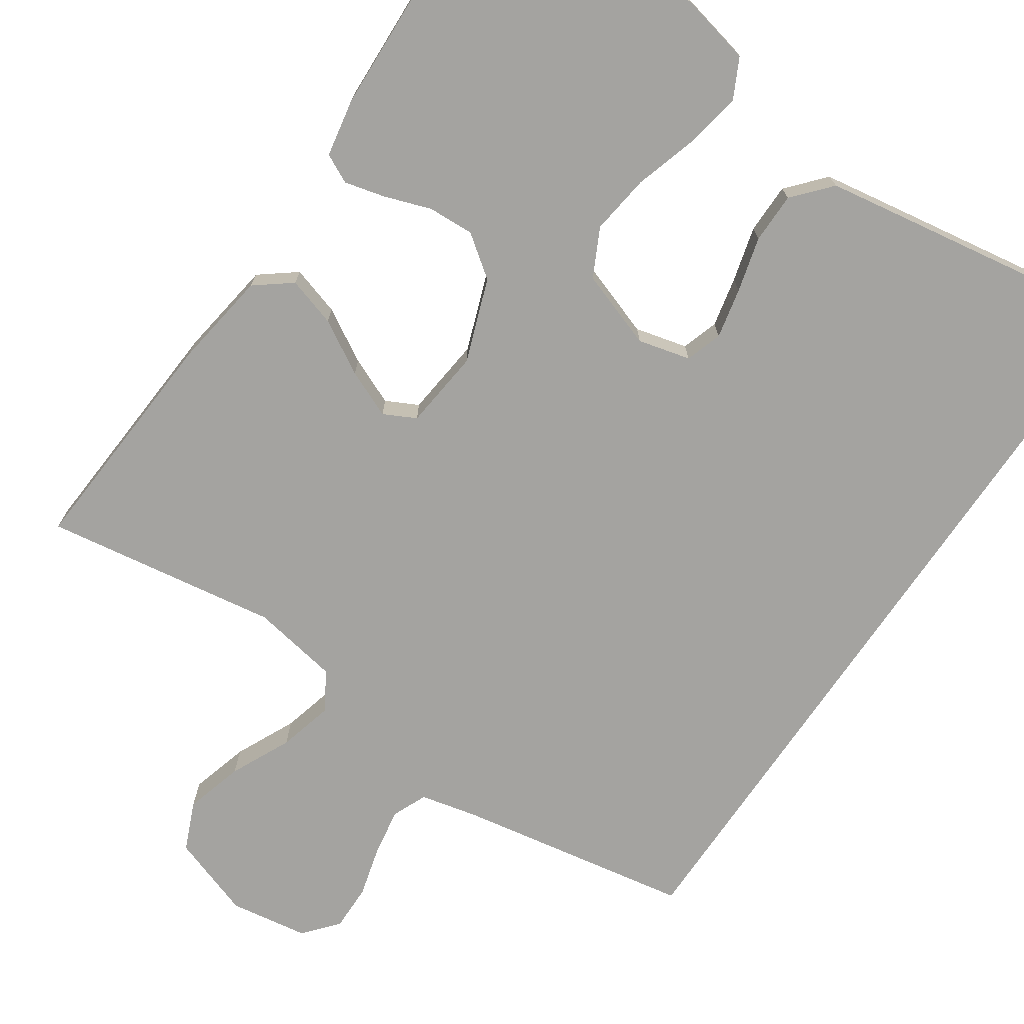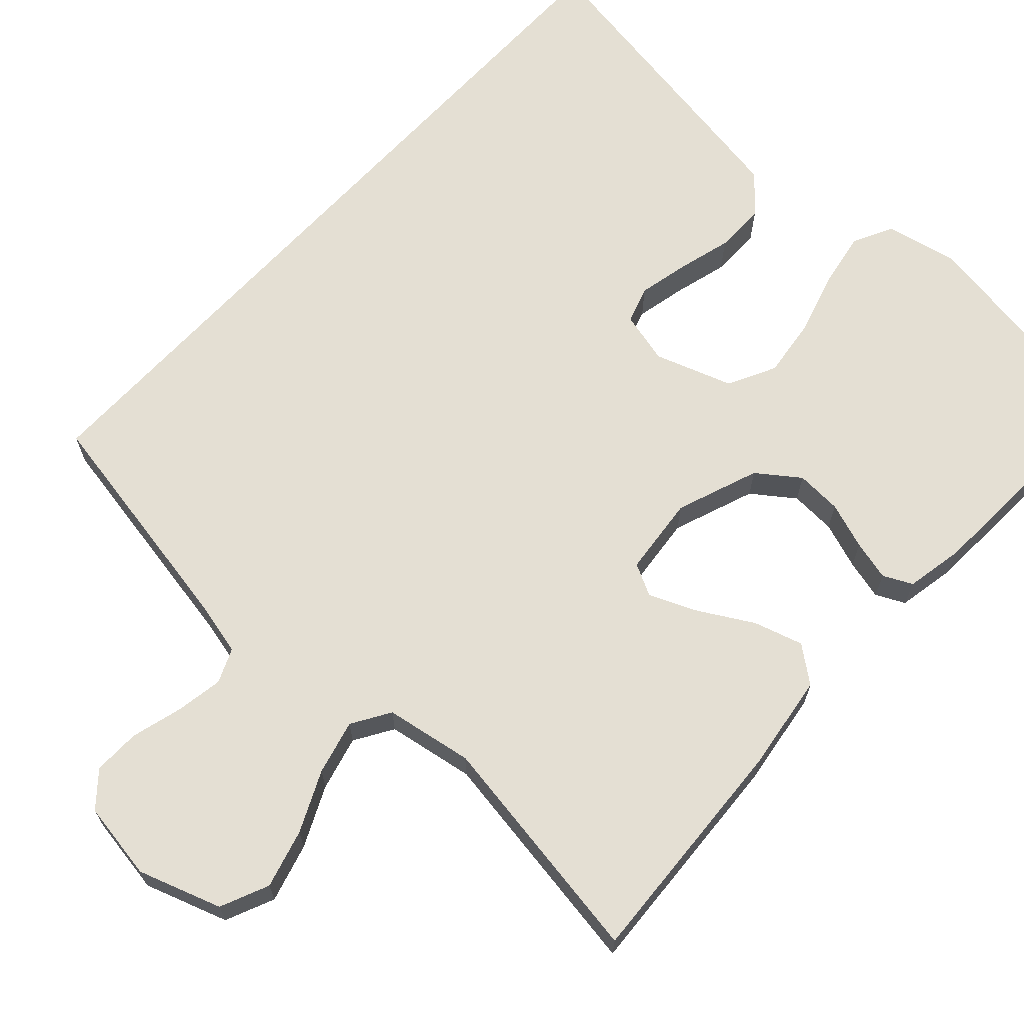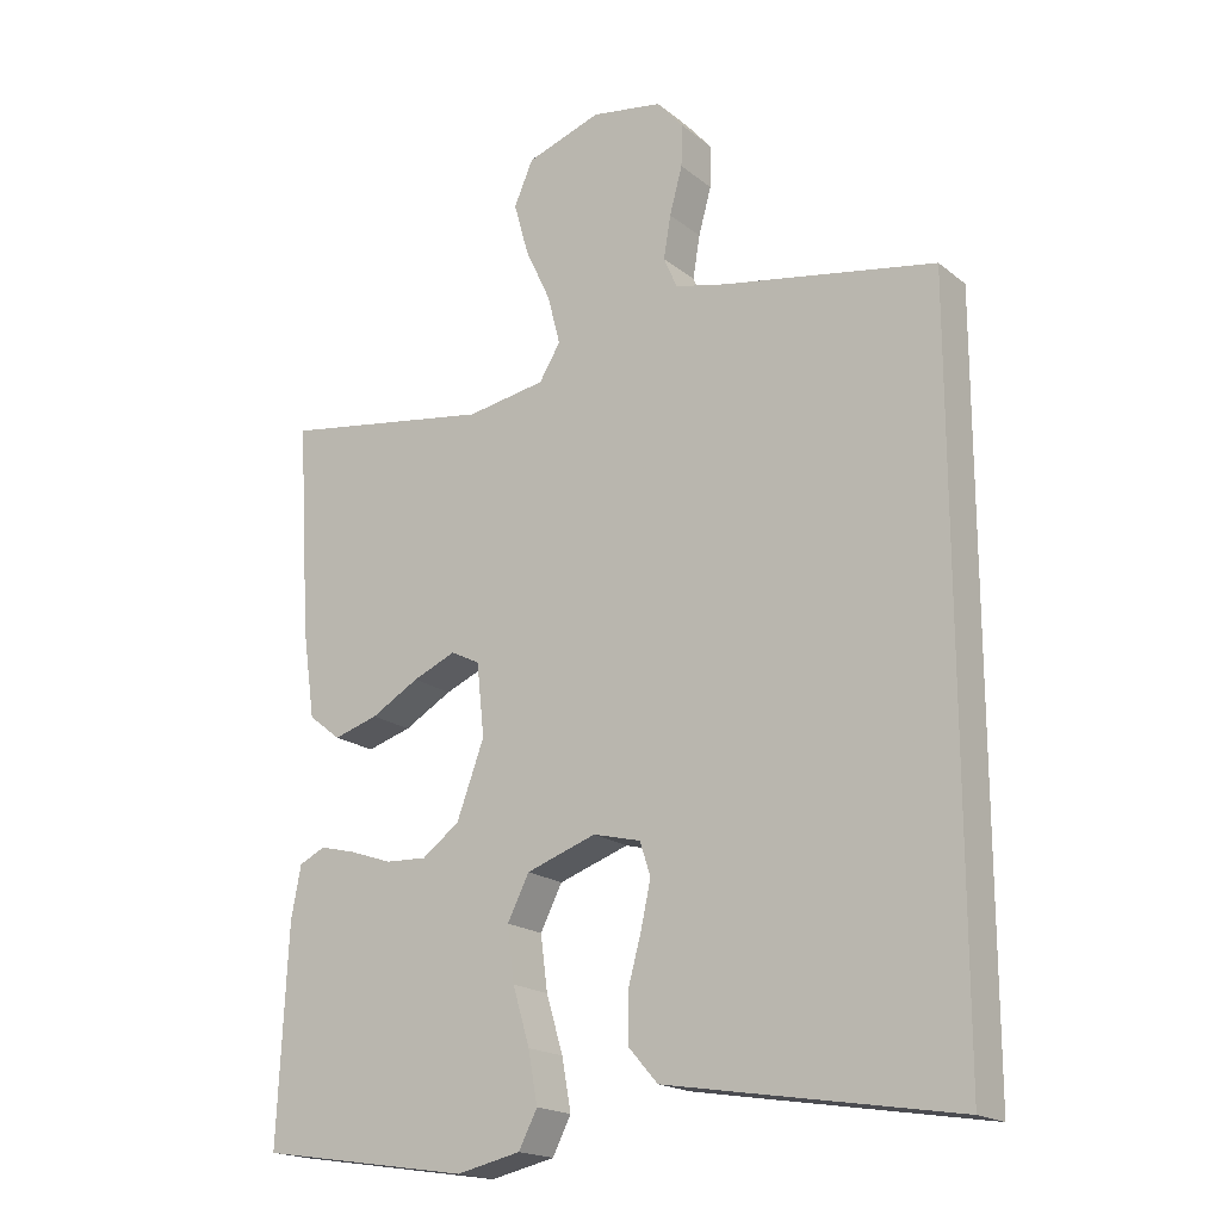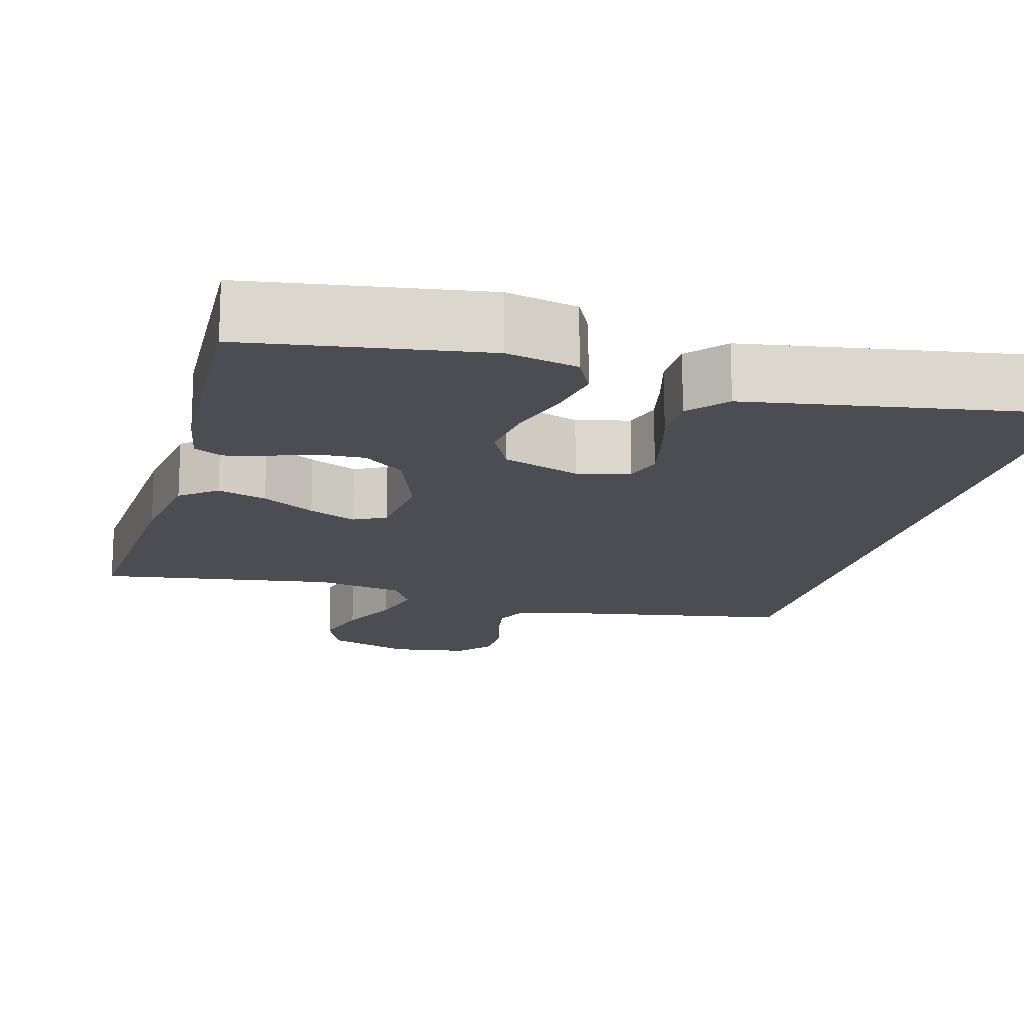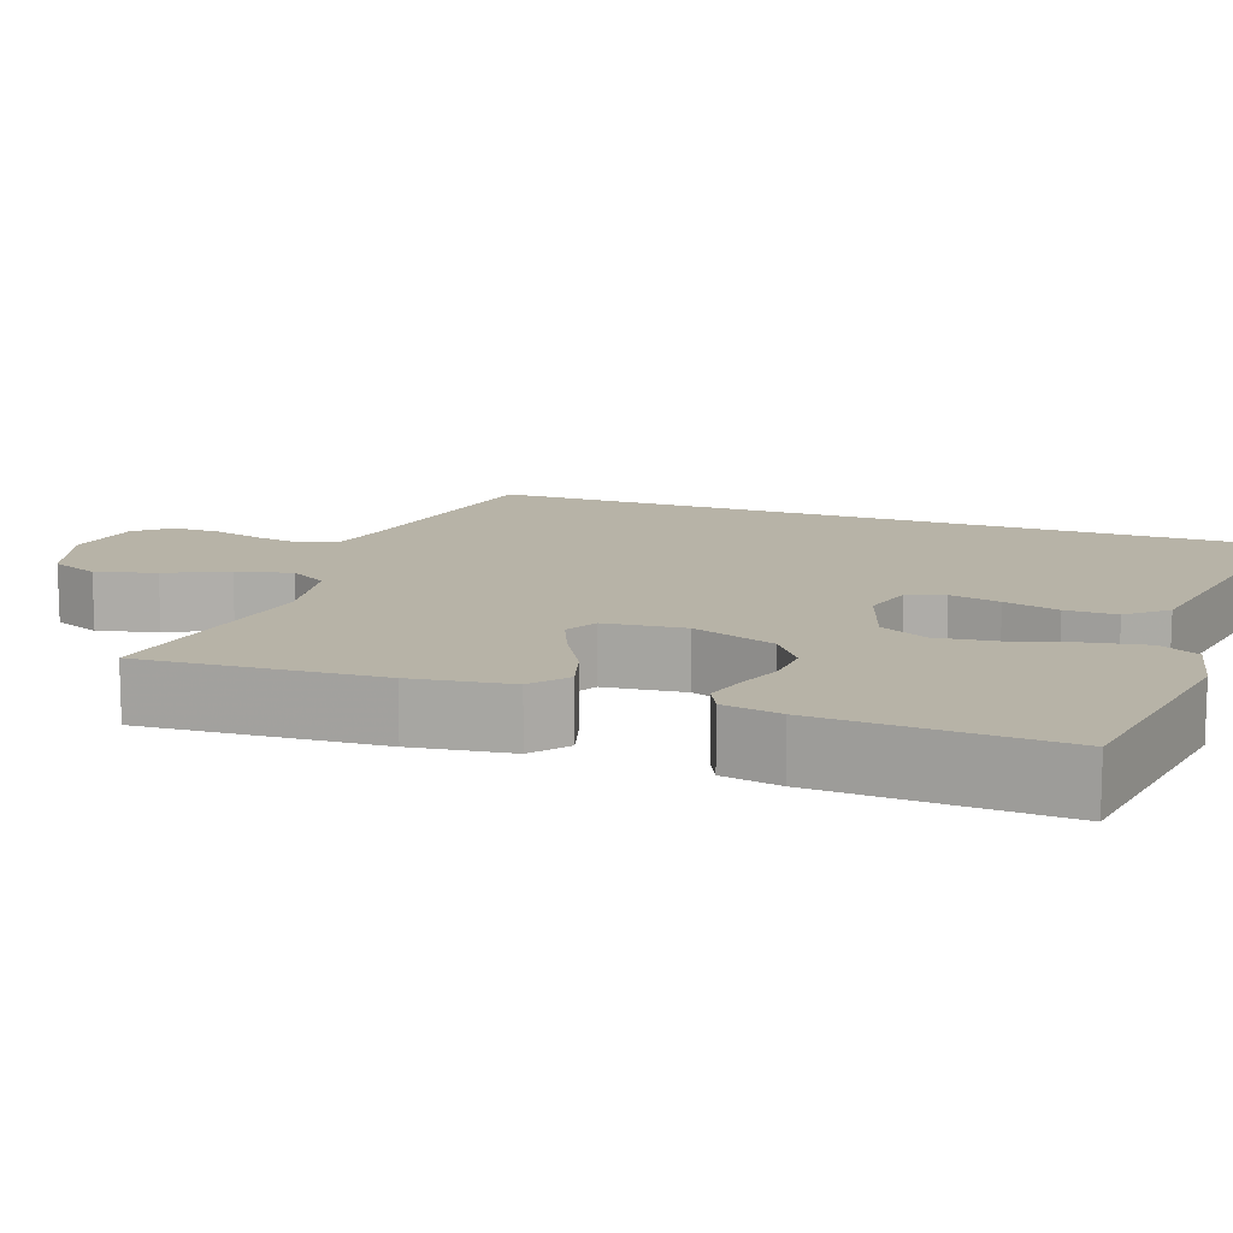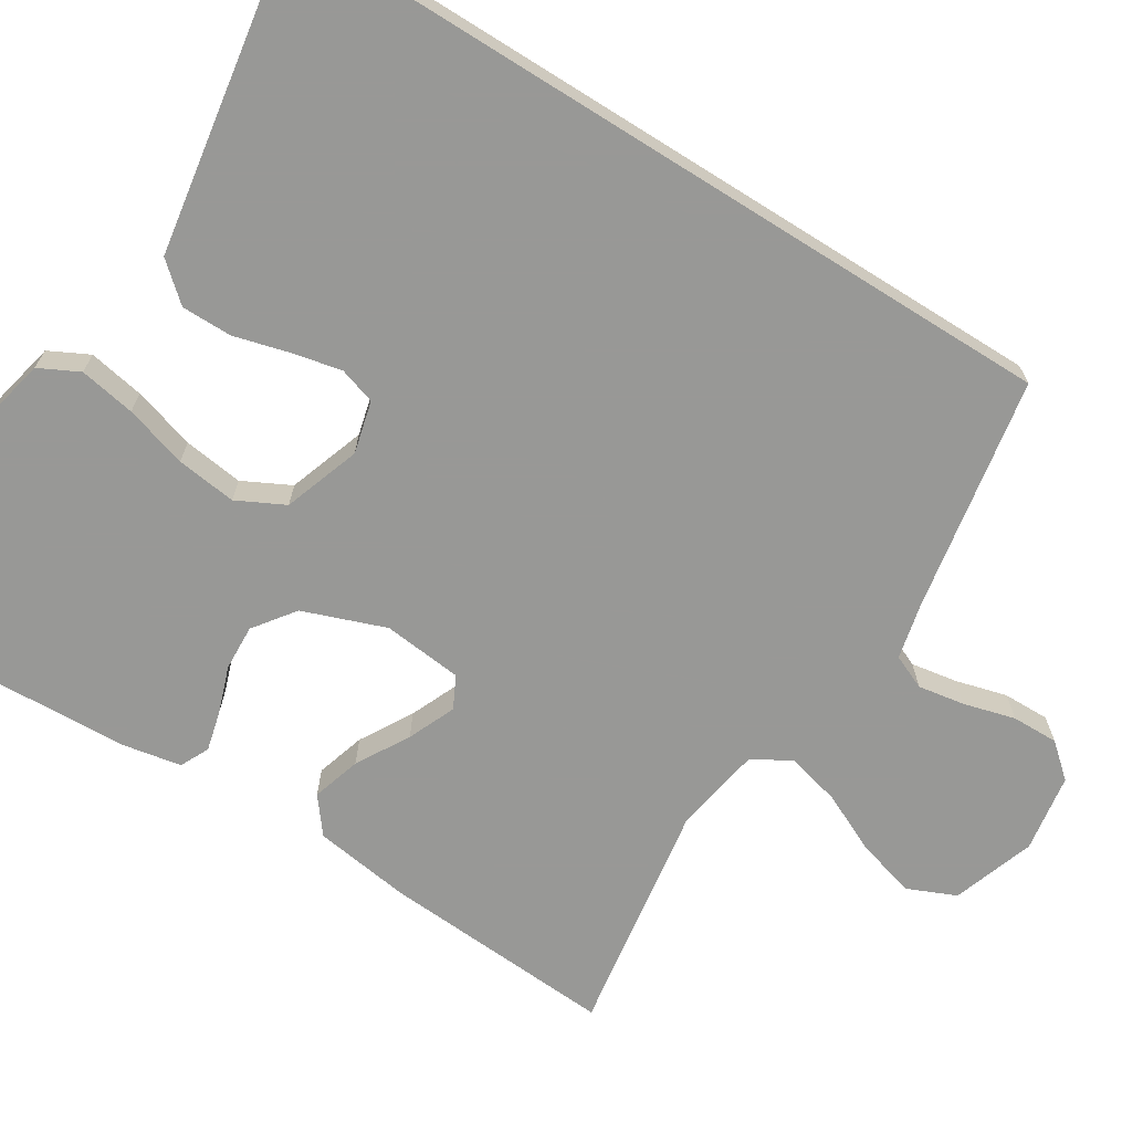
<metadata>
{"format":"obj","ext":"obj","renderer":"f3d","projection":"perspective","resolution":1024,"background":"white","views":[{"elev":-72.8,"azim":145.7,"up":"+Y"},{"elev":66.8,"azim":42.7,"up":"+Y"},{"elev":-18.7,"azim":-145.5,"up":"+Z"},{"elev":-16.4,"azim":164.6,"up":"+Y"},{"elev":12.6,"azim":110.1,"up":"+Y"},{"elev":-68.5,"azim":-122.1,"up":"+Y"}]}
</metadata>
<code>
v -0.5 0.07 -0.529
v -0.5 0.07 0.481
v -0.2 0.07 0.535
v -0.127 0.07 0.552
v -0.108 0.07 0.596
v -0.118 0.07 0.656
v -0.136 0.07 0.722
v -0.137 0.07 0.782
v -0.1 0.07 0.825
v 0 0.07 0.841
v 0.106 0.07 0.805
v 0.133 0.07 0.743
v 0.112 0.07 0.668
v 0.076 0.07 0.591
v 0.058 0.07 0.521
v 0.088 0.07 0.472
v 0.2 0.07 0.453
v 0.5 0.07 0.5
v 0.481 0.07 0.2
v 0.463 0.07 0.075
v 0.417 0.07 0.039
v 0.354 0.07 0.058
v 0.286 0.07 0.097
v 0.225 0.07 0.123
v 0.184 0.07 0.102
v 0.173 0.07 0
v 0.212 0.07 -0.106
v 0.265 0.07 -0.145
v 0.324 0.07 -0.142
v 0.384 0.07 -0.121
v 0.435 0.07 -0.108
v 0.472 0.07 -0.126
v 0.486 0.07 -0.2
v 0.5 0.07 -0.5
v 0.2 0.07 -0.546
v 0.109 0.07 -0.526
v 0.083 0.07 -0.475
v 0.096 0.07 -0.403
v 0.12 0.07 -0.323
v 0.13 0.07 -0.246
v 0.099 0.07 -0.185
v 0 0.07 -0.151
v -0.067 0.07 -0.168
v -0.082 0.07 -0.215
v -0.068 0.07 -0.279
v -0.049 0.07 -0.349
v -0.049 0.07 -0.414
v -0.091 0.07 -0.462
v -0.2 0.07 -0.48
v -0.5 0 -0.529
v -0.5 0 0.481
v -0.2 0 0.535
v -0.127 0 0.552
v -0.108 0 0.596
v -0.118 0 0.656
v -0.136 0 0.722
v -0.137 0 0.782
v -0.1 0 0.825
v 0 0 0.841
v 0.106 0 0.805
v 0.133 0 0.743
v 0.112 0 0.668
v 0.076 0 0.591
v 0.058 0 0.521
v 0.088 0 0.472
v 0.2 0 0.453
v 0.5 0 0.5
v 0.481 0 0.2
v 0.463 0 0.075
v 0.417 0 0.039
v 0.354 0 0.058
v 0.286 0 0.097
v 0.225 0 0.123
v 0.184 0 0.102
v 0.173 0 0
v 0.212 0 -0.106
v 0.265 0 -0.145
v 0.324 0 -0.142
v 0.384 0 -0.121
v 0.435 0 -0.108
v 0.472 0 -0.126
v 0.486 0 -0.2
v 0.5 0 -0.5
v 0.2 0 -0.546
v 0.109 0 -0.526
v 0.083 0 -0.475
v 0.096 0 -0.403
v 0.12 0 -0.323
v 0.13 0 -0.246
v 0.099 0 -0.185
v 0 0 -0.151
v -0.067 0 -0.168
v -0.082 0 -0.215
v -0.068 0 -0.279
v -0.049 0 -0.349
v -0.049 0 -0.414
v -0.091 0 -0.462
v -0.2 0 -0.48
f 49 1 2
f 48 49 2
f 47 48 2
f 46 47 2
f 45 46 2
f 44 45 2
f 43 44 2 3
f 42 43 3 4
f 41 42 4 5
f 40 41 5 6
f 37 38 39
f 36 37 39
f 35 36 39
f 34 35 39
f 33 34 39
f 32 33 39
f 31 32 39
f 30 31 39
f 29 30 39
f 28 29 39 40
f 27 28 40
f 6 7 8
f 40 6 8
f 27 40 8
f 26 27 8
f 21 22 23
f 20 21 23
f 19 20 23
f 18 19 23
f 17 18 23
f 16 17 23 24
f 15 16 24 25
f 12 13 14
f 11 12 14
f 10 11 14
f 9 10 14
f 8 9 14
f 8 14 15
f 8 15 25 26
f 51 50 98
f 51 98 97
f 51 97 96
f 51 96 95
f 51 95 94
f 51 94 93
f 52 51 93 92
f 53 52 92 91
f 54 53 91 90
f 55 54 90 89
f 88 87 86
f 88 86 85
f 88 85 84
f 88 84 83
f 88 83 82
f 88 82 81
f 88 81 80
f 88 80 79
f 88 79 78
f 89 88 78 77
f 89 77 76
f 57 56 55
f 57 55 89
f 57 89 76
f 57 76 75
f 72 71 70
f 72 70 69
f 72 69 68
f 72 68 67
f 72 67 66
f 73 72 66 65
f 74 73 65 64
f 63 62 61
f 63 61 60
f 63 60 59
f 63 59 58
f 63 58 57
f 64 63 57
f 75 74 64 57
f 1 50 51 2
f 2 51 52 3
f 3 52 53 4
f 4 53 54 5
f 5 54 55 6
f 6 55 56 7
f 7 56 57 8
f 8 57 58 9
f 9 58 59 10
f 10 59 60 11
f 11 60 61 12
f 12 61 62 13
f 13 62 63 14
f 14 63 64 15
f 15 64 65 16
f 16 65 66 17
f 17 66 67 18
f 18 67 68 19
f 19 68 69 20
f 20 69 70 21
f 21 70 71 22
f 22 71 72 23
f 23 72 73 24
f 24 73 74 25
f 25 74 75 26
f 26 75 76 27
f 27 76 77 28
f 28 77 78 29
f 29 78 79 30
f 30 79 80 31
f 31 80 81 32
f 32 81 82 33
f 33 82 83 34
f 34 83 84 35
f 35 84 85 36
f 36 85 86 37
f 37 86 87 38
f 38 87 88 39
f 39 88 89 40
f 40 89 90 41
f 41 90 91 42
f 42 91 92 43
f 43 92 93 44
f 44 93 94 45
f 45 94 95 46
f 46 95 96 47
f 47 96 97 48
f 48 97 98 49
f 49 98 50 1

</code>
